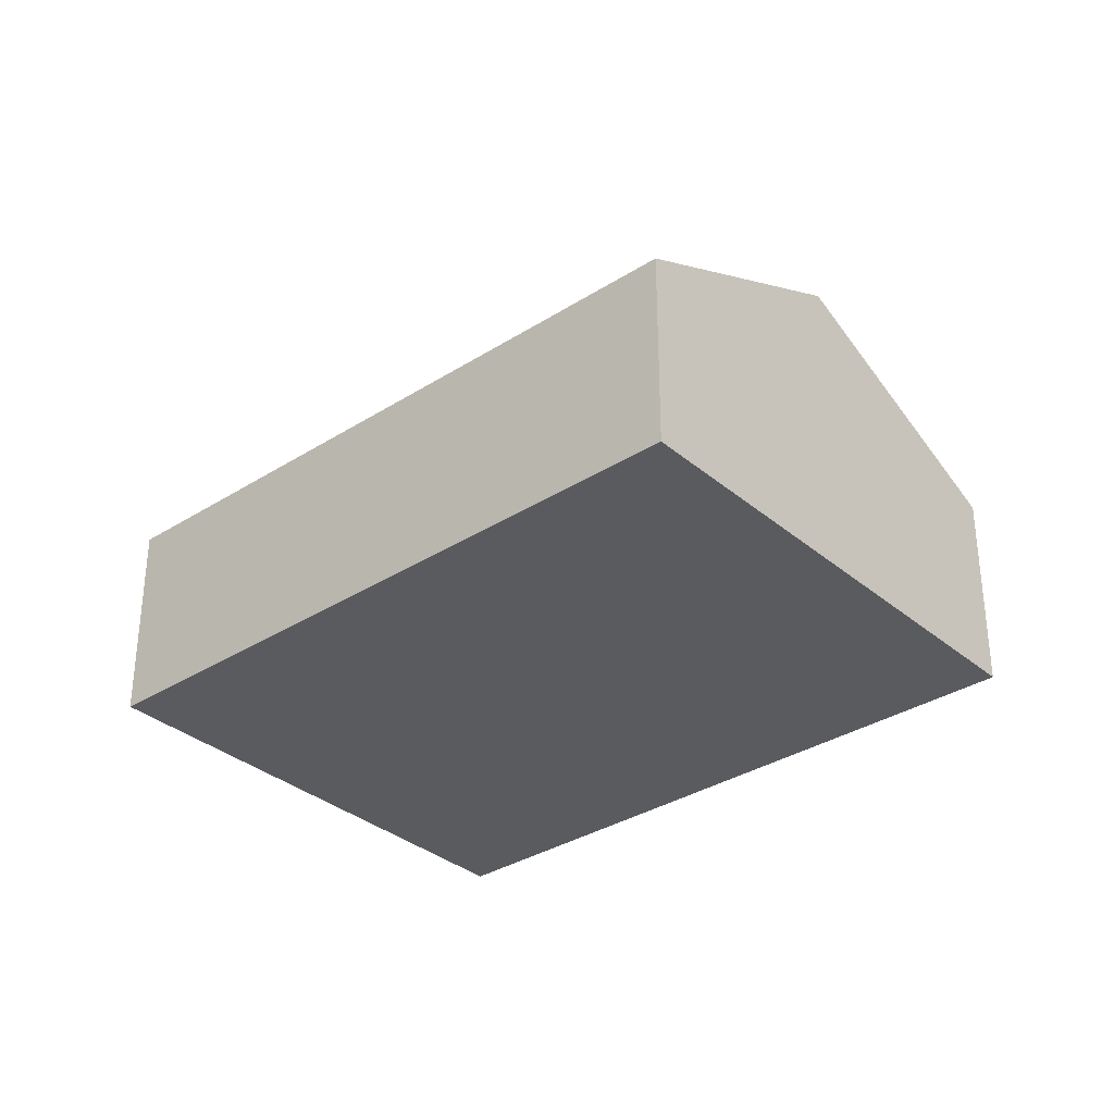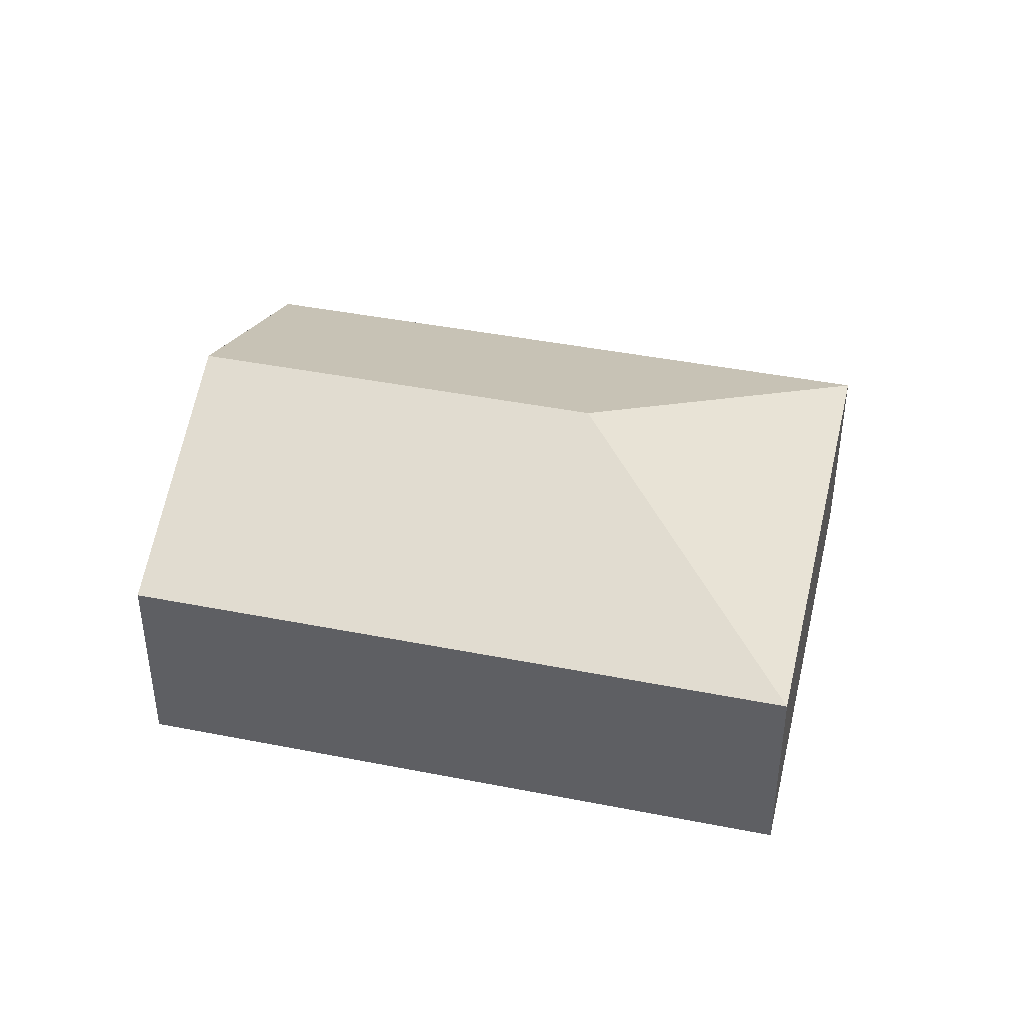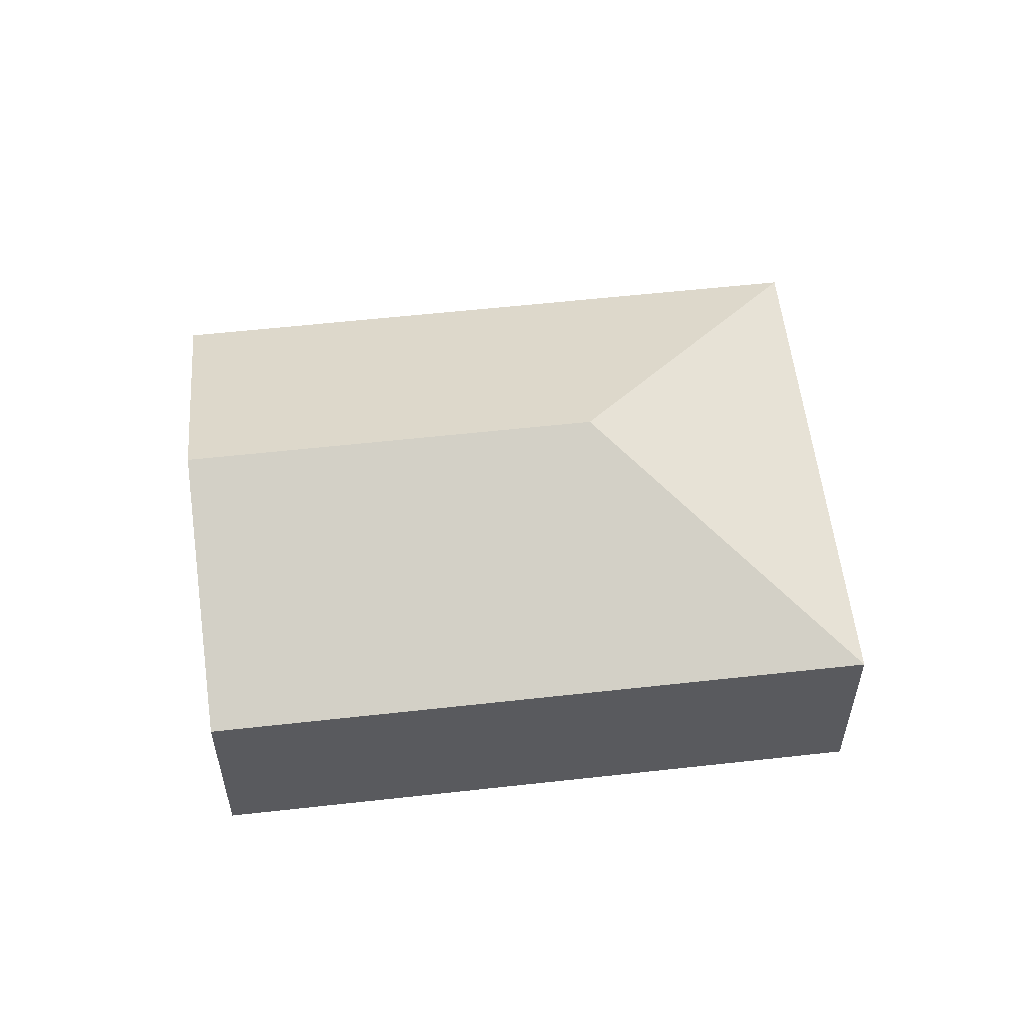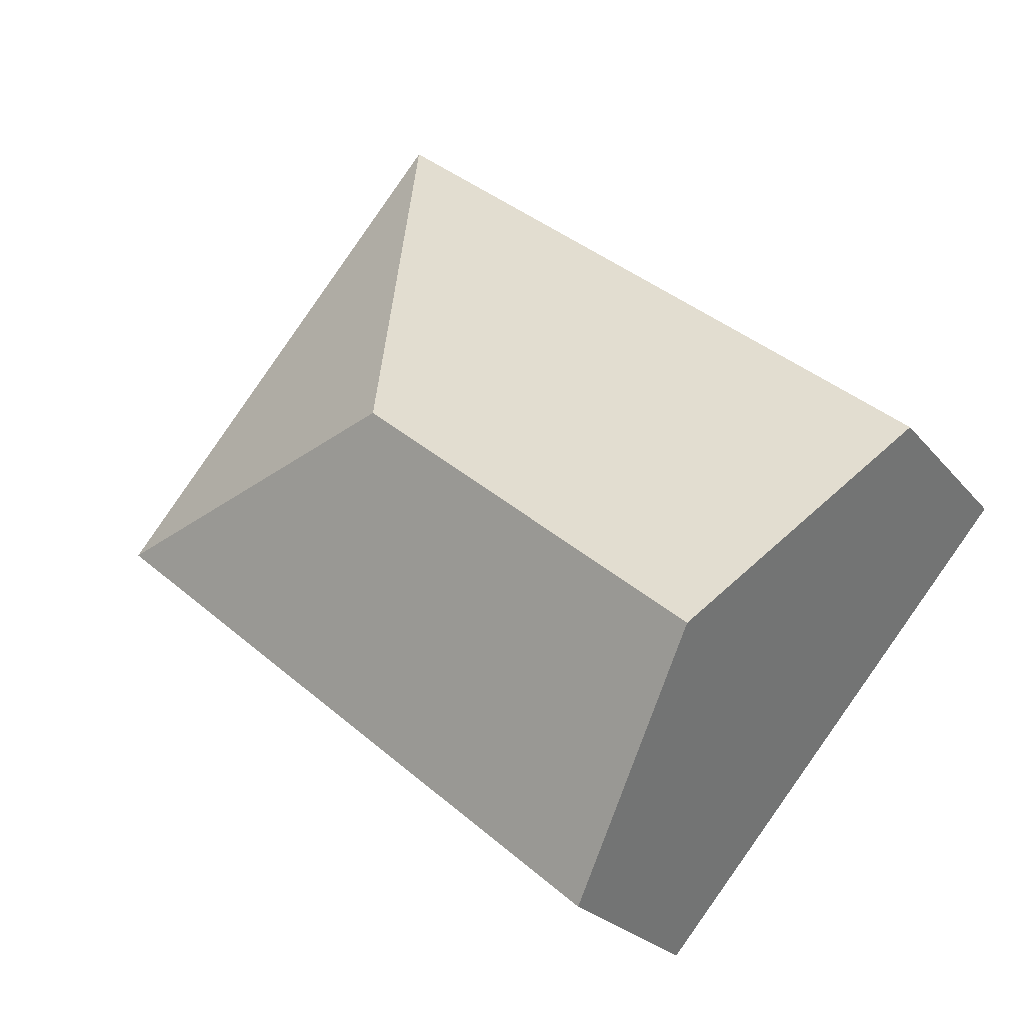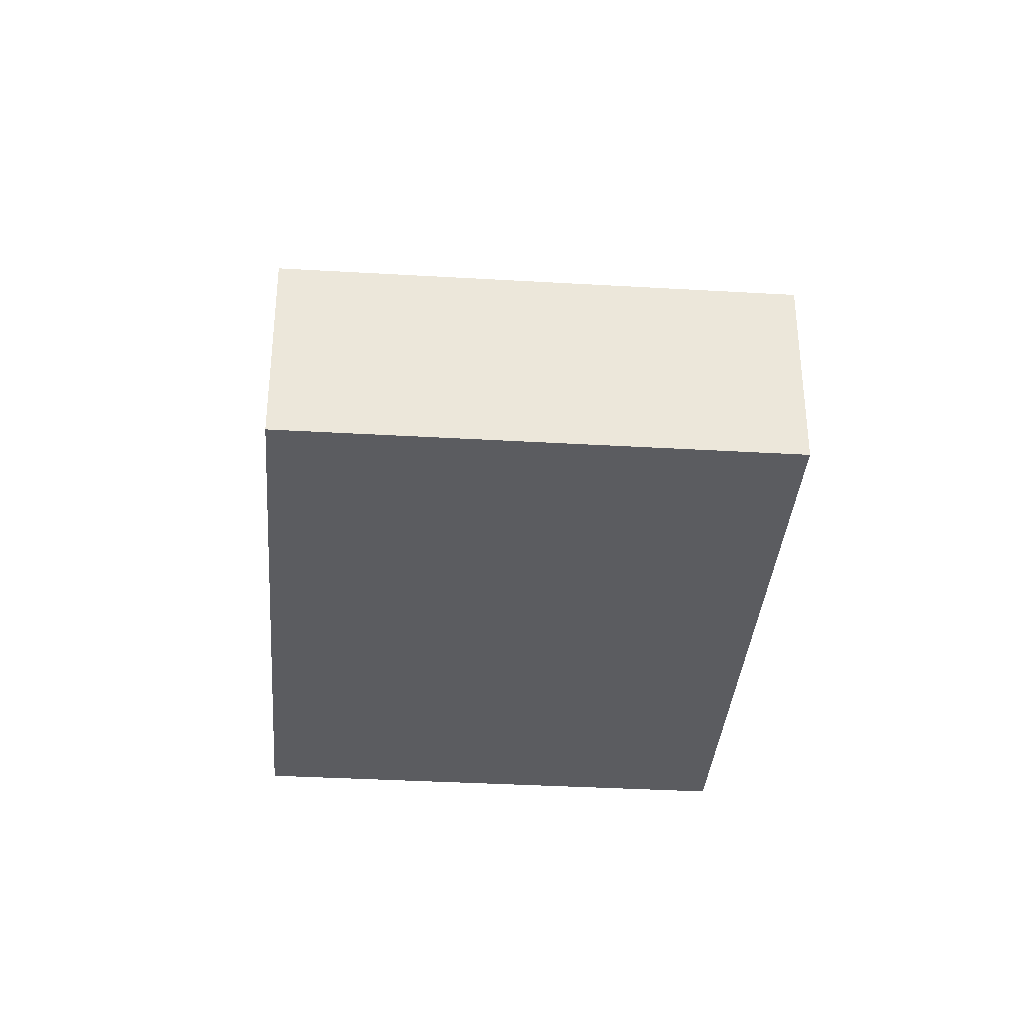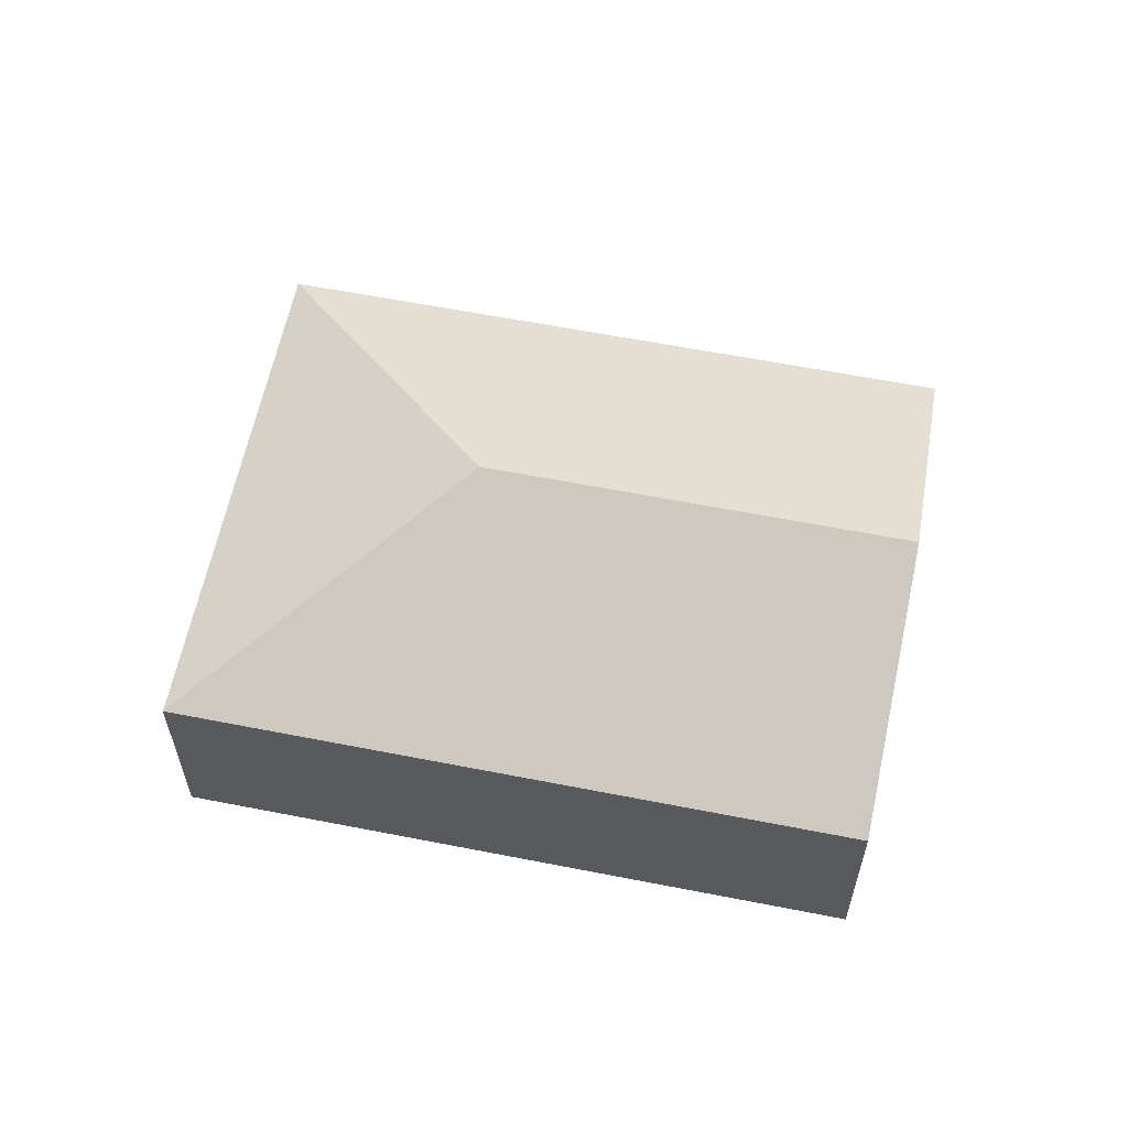
<metadata>
{"format":"obj","ext":"obj","renderer":"f3d","projection":"perspective","resolution":1024,"background":"white","views":[{"elev":-33.4,"azim":-179.7,"up":"+Y"},{"elev":42.6,"azim":-27.5,"up":"+Y"},{"elev":56.9,"azim":-47.4,"up":"+Y"},{"elev":-24.3,"azim":-151.0,"up":"+Z"},{"elev":-35.3,"azim":44.8,"up":"+Y"},{"elev":60.4,"azim":150.6,"up":"+Y"}]}
</metadata>
<code>
v  5.34 3.49 0.885
v  0 2.193 1.343e-16
v  5.634 2.193 4.857
v  1.84 3.49 -2.134
v  9.313 2.193 0.591
v  3.679 2.193 -4.267
v  3.679 2.613e-16 -4.267
v  1.84 1.307e-16 -2.134
v  0 0 0
v  5.634 -2.974e-16 4.857
v  9.313 -3.619e-17 0.591
g defaultobject
f 1 2 3
f 2 1 4
f 1 3 5
f 4 5 6
f 5 4 1
f 7 4 6
f 4 7 8
f 4 8 2
f 2 8 9
f 9 3 2
f 3 9 10
f 10 5 3
f 5 10 11
f 11 6 5
f 6 11 7
f 8 10 9
f 10 8 7
f 10 7 11

</code>
